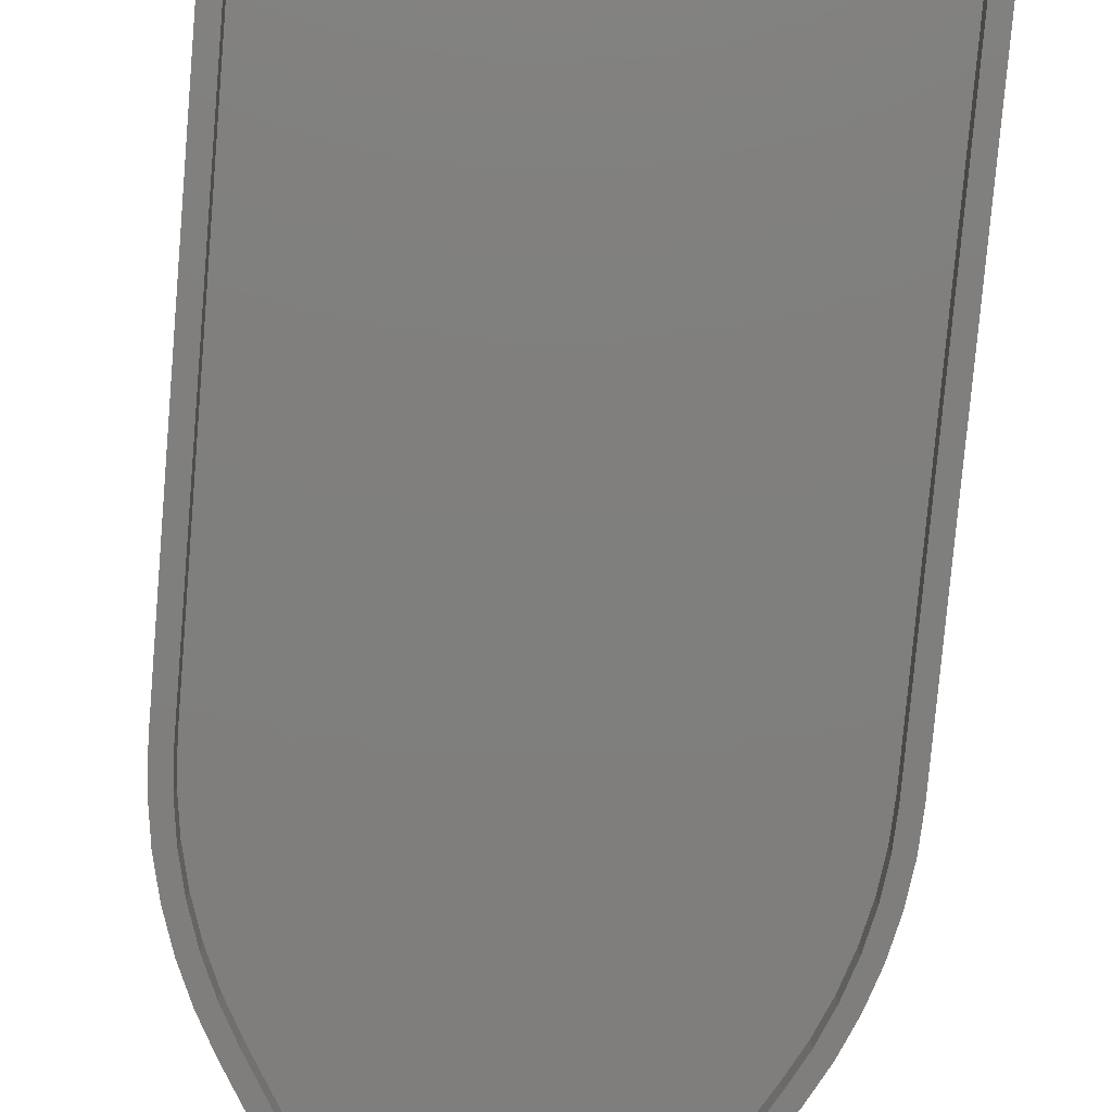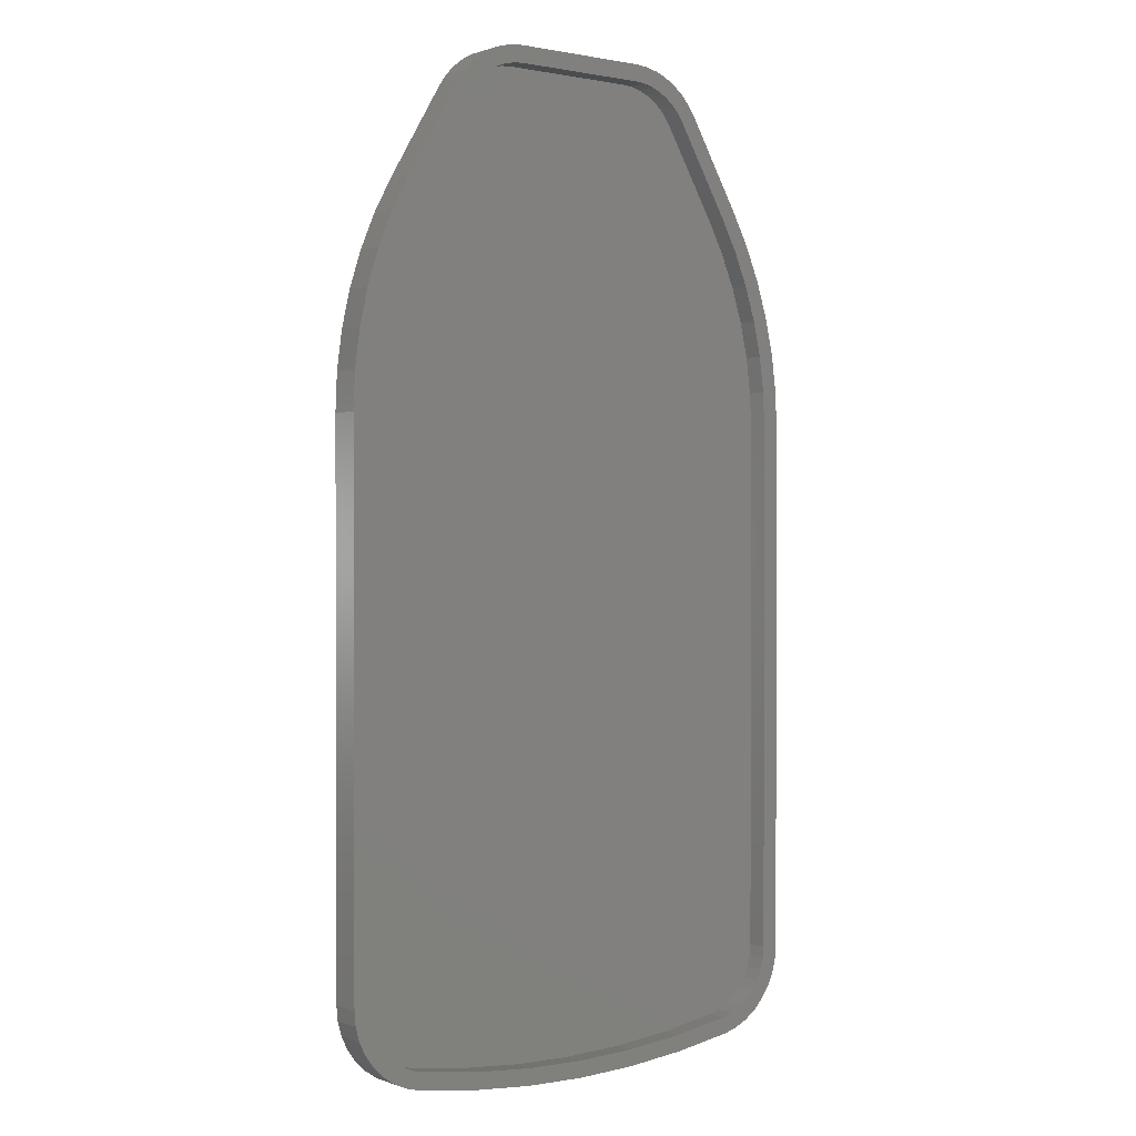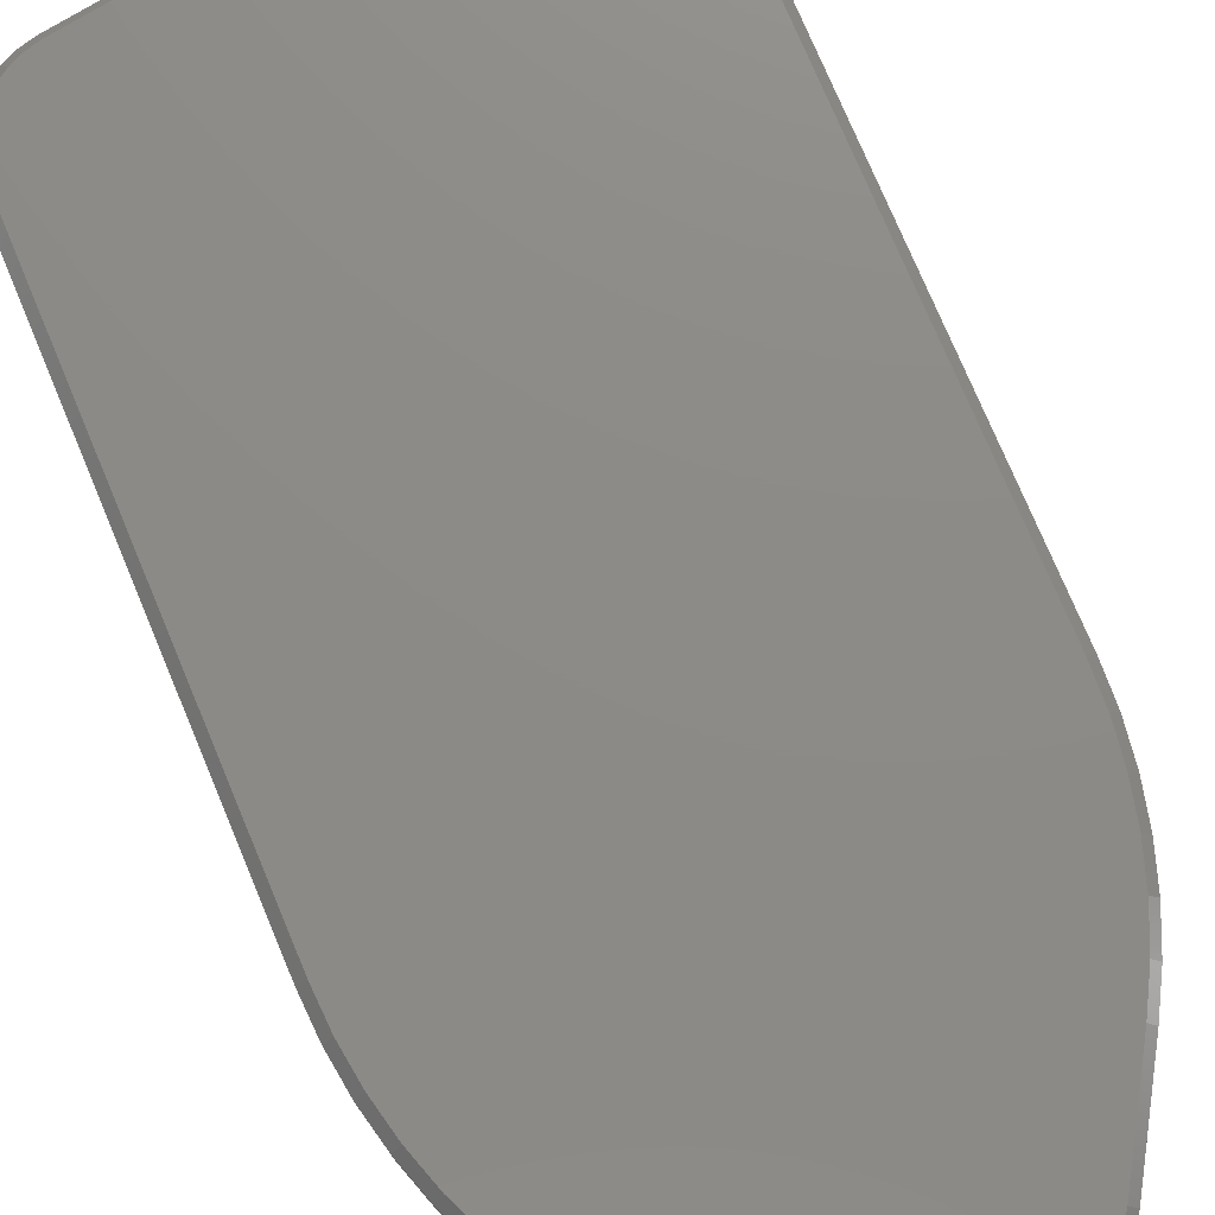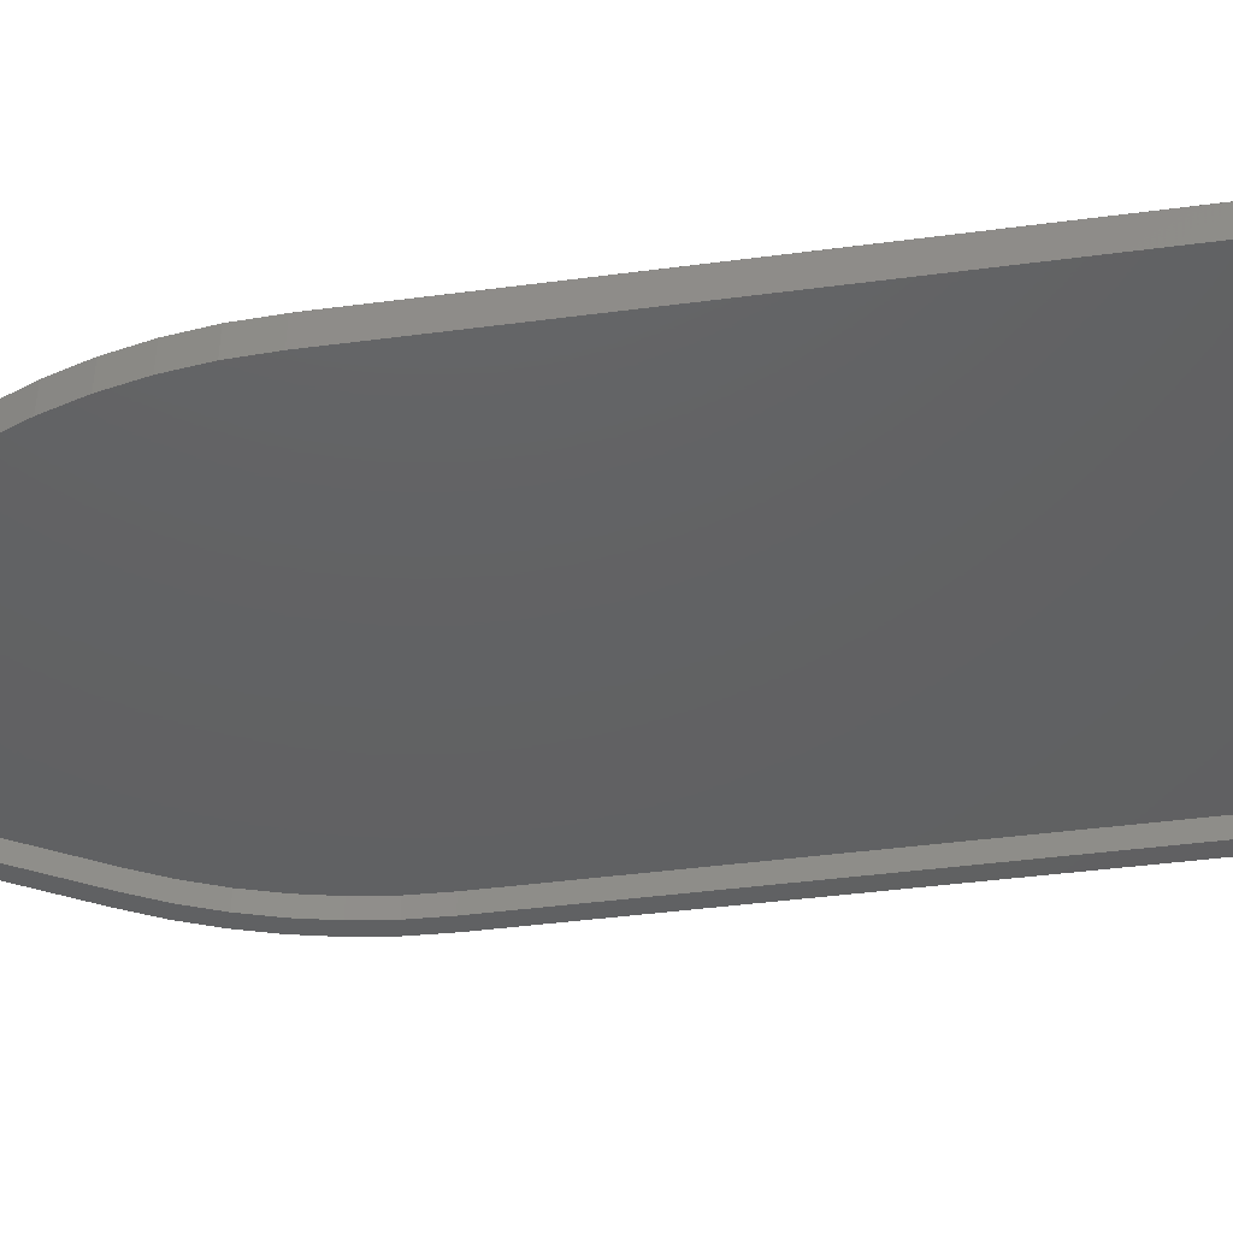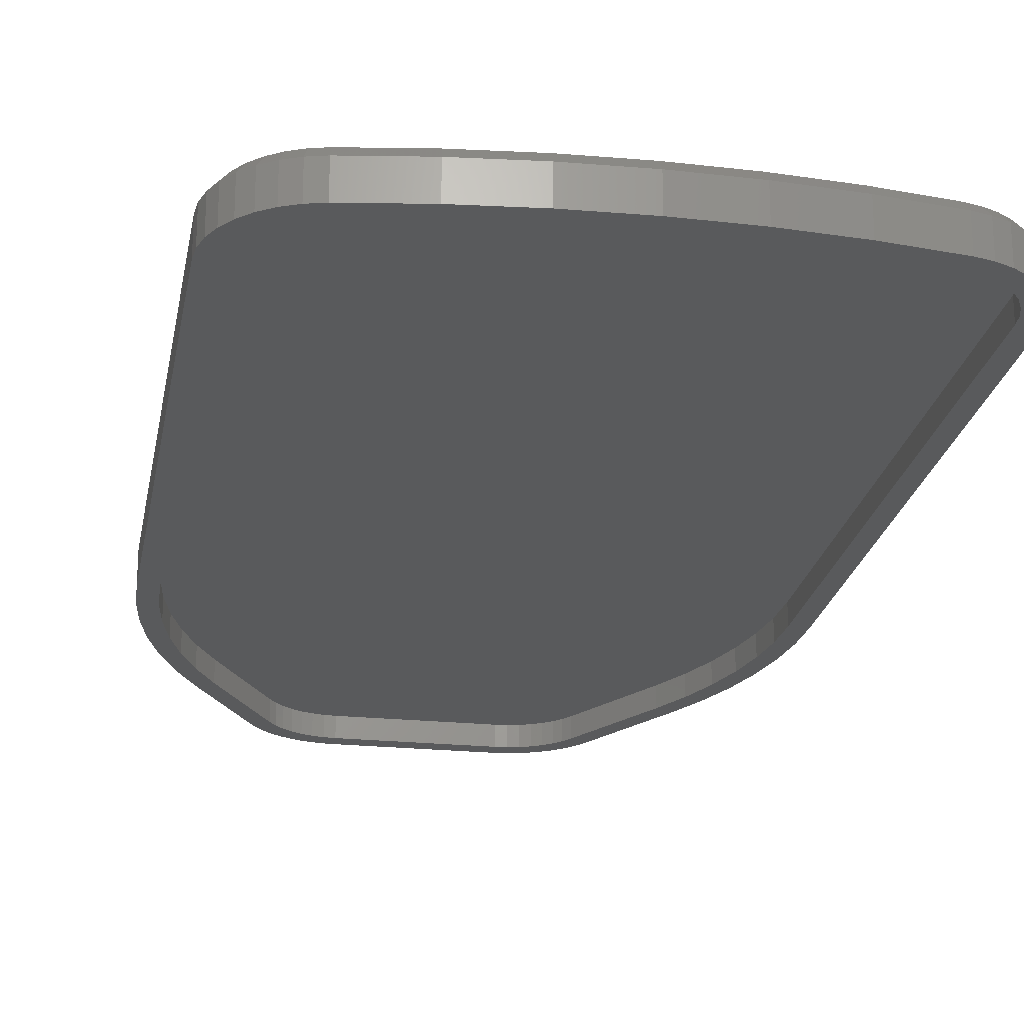
<metadata>
{"format":"stl","ext":"stl","renderer":"f3d","projection":"perspective","resolution":1024,"background":"white","views":[{"elev":-78.9,"azim":-4.9,"up":"+Z"},{"elev":0.9,"azim":141.9,"up":"+Y"},{"elev":76.3,"azim":157.2,"up":"+Z"},{"elev":-43.2,"azim":-81.1,"up":"+Z"},{"elev":-22.5,"azim":-10.0,"up":"+Z"}]}
</metadata>
<code>
# stl→obj: 265 verts, 526 faces
v 11.3 58.93 6.687
v 11.3 58.93 4.887
v 10.53 58.87 4.887
v 10.53 58.87 6.687
v 9.781 58.71 4.887
v 9.781 58.71 6.687
v 9.064 58.43 4.887
v 9.064 58.43 6.687
v 8.398 58.06 4.887
v 8.398 58.06 6.687
v 7.796 57.59 4.887
v 7.796 57.59 6.687
v 7.272 57.05 4.887
v 7.272 57.05 6.687
v 6.839 56.43 4.887
v 6.839 56.43 6.687
v 3.588 50.96 6.687
v 3.588 50.96 4.887
v 2.509 48.95 4.887
v 2.509 48.95 6.687
v 1.615 46.85 4.887
v 1.615 46.85 6.687
v 0.9125 44.69 4.887
v 0.9125 44.69 6.687
v 0.4068 42.48 4.887
v 0.4068 42.48 6.687
v 0.1019 40.23 4.887
v 0.1019 40.23 6.687
v 0 37.96 4.887
v 0 37.96 6.687
v 0 5.929 6.687
v 0 5.929 4.887
v 0.07704 5.067 4.887
v 0.07704 5.067 6.687
v 0.3059 4.232 4.887
v 0.3059 4.232 6.687
v 0.6796 3.446 4.887
v 0.6796 3.446 6.687
v 1.187 2.736 4.887
v 1.187 2.736 6.687
v 1.813 2.12 4.887
v 1.813 2.12 6.687
v 2.539 1.619 4.887
v 2.539 1.619 6.687
v 3.343 1.247 4.887
v 3.343 1.247 6.687
v 4.201 1.015 4.887
v 4.201 1.015 6.687
v 7.927 0.4517 4.887
v 7.927 0.4517 6.687
v 11.68 0.113 4.887
v 11.68 0.113 6.687
v 15.45 0 4.887
v 15.45 0 6.687
v 19.22 0.113 4.887
v 19.22 0.113 6.687
v 22.97 0.4517 4.887
v 22.97 0.4517 6.687
v 26.7 1.015 4.887
v 26.7 1.015 6.687
v 27.56 1.247 4.887
v 27.56 1.247 6.687
v 28.36 1.619 4.887
v 28.36 1.619 6.687
v 29.09 2.12 4.887
v 29.09 2.12 6.687
v 29.71 2.736 4.887
v 29.71 2.736 6.687
v 30.22 3.446 4.887
v 30.22 3.446 6.687
v 30.59 4.232 4.887
v 30.59 4.232 6.687
v 30.82 5.067 4.887
v 30.82 5.067 6.687
v 30.9 5.929 4.887
v 30.9 5.929 6.687
v 30.9 37.96 6.687
v 30.9 37.96 4.887
v 30.8 40.23 4.887
v 30.8 40.23 6.687
v 30.49 42.48 4.887
v 30.49 42.48 6.687
v 29.99 44.69 4.887
v 29.99 44.69 6.687
v 29.29 46.85 4.887
v 29.29 46.85 6.687
v 28.39 48.95 4.887
v 28.39 48.95 6.687
v 27.31 50.96 4.887
v 27.31 50.96 6.687
v 24.06 56.43 6.687
v 24.06 56.43 4.887
v 23.63 57.05 4.887
v 23.63 57.05 6.687
v 23.1 57.59 4.887
v 23.1 57.59 6.687
v 22.5 58.06 4.887
v 22.5 58.06 6.687
v 21.84 58.43 4.887
v 21.84 58.43 6.687
v 21.12 58.71 4.887
v 21.12 58.71 6.687
v 20.37 58.87 4.887
v 20.37 58.87 6.687
v 19.6 58.93 4.887
v 19.6 58.93 6.687
v 19.19 0.6121 7.287
v 22.91 0.9478 7.287
v 30.39 37.96 7.287
v 30.39 5.929 7.287
v 26.6 1.506 7.287
v 30.32 5.154 7.287
v 27.38 1.715 7.287
v 30.11 4.401 7.287
v 28.1 2.05 7.287
v 29.77 3.695 7.287
v 28.75 2.501 7.287
v 29.32 3.055 7.287
v 4.034 50.71 7.287
v 30.29 40.18 7.287
v 2.976 48.74 7.287
v 2.099 46.68 7.287
v 1.41 44.56 7.287
v 1.583 3.055 7.287
v 2.147 2.501 7.287
v 1.127 3.695 7.287
v 2.8 2.05 7.287
v 0.7903 4.401 7.287
v 3.524 1.715 7.287
v 0.5843 5.154 7.287
v 4.296 1.506 7.287
v 0.515 5.929 7.287
v 7.99 0.9478 7.287
v 0.515 37.96 7.287
v 11.71 0.6121 7.287
v 15.45 0.5 7.287
v 19.6 58.43 7.287
v 11.3 58.43 7.287
v 20.29 58.38 7.287
v 10.61 58.38 7.287
v 20.97 58.23 7.287
v 9.933 58.23 7.287
v 21.61 57.98 7.287
v 9.288 57.98 7.287
v 22.21 57.65 7.287
v 8.688 57.65 7.287
v 22.75 57.23 7.287
v 8.146 57.23 7.287
v 23.23 56.73 7.287
v 7.675 56.73 7.287
v 23.62 56.18 7.287
v 7.285 56.18 7.287
v 26.87 50.71 7.287
v 27.92 48.74 7.287
v 28.8 46.68 7.287
v 29.99 42.39 7.287
v 29.49 44.56 7.287
v 0.6149 40.18 7.287
v 0.914 42.39 7.287
v 1.907 44.43 4.887
v 2.583 46.51 4.887
v 3.443 48.53 4.887
v 4.48 50.46 4.887
v 7.731 55.93 4.887
v 8.078 56.42 4.887
v 8.496 56.86 4.887
v 8.978 57.23 4.887
v 9.511 57.53 4.887
v 10.08 57.75 4.887
v 10.68 57.88 4.887
v 11.3 57.93 4.887
v 19.6 57.93 4.887
v 20.22 57.88 4.887
v 20.82 57.75 4.887
v 21.39 57.53 4.887
v 21.92 57.23 4.887
v 22.4 56.86 4.887
v 22.82 56.42 4.887
v 23.17 55.93 4.887
v 26.42 50.46 4.887
v 27.46 48.53 4.887
v 28.32 46.51 4.887
v 28.99 44.43 4.887
v 29.48 42.3 4.887
v 29.77 40.14 4.887
v 29.87 37.96 4.887
v 29.87 5.929 4.887
v 29.81 5.24 4.887
v 29.63 4.571 4.887
v 29.33 3.943 4.887
v 28.92 3.374 4.887
v 28.42 2.882 4.887
v 27.84 2.481 4.887
v 27.2 2.183 4.887
v 26.51 1.997 4.887
v 22.85 1.444 4.887
v 19.16 1.111 4.887
v 15.45 1 4.887
v 11.74 1.111 4.887
v 8.054 1.444 4.887
v 4.391 1.997 4.887
v 3.705 2.183 4.887
v 3.061 2.481 4.887
v 2.481 2.882 4.887
v 1.98 3.374 4.887
v 1.574 3.943 4.887
v 1.275 4.571 4.887
v 1.092 5.24 4.887
v 1.03 5.929 4.887
v 1.03 37.96 4.887
v 1.128 40.14 4.887
v 1.421 42.3 4.887
v 7.731 55.93 6.087
v 8.078 56.42 6.087
v 8.496 56.86 6.087
v 8.978 57.23 6.087
v 9.511 57.53 6.087
v 10.08 57.75 6.087
v 10.68 57.88 6.087
v 11.3 57.93 6.087
v 4.48 50.46 6.087
v 1.03 37.96 6.087
v 1.128 40.14 6.087
v 1.421 42.3 6.087
v 1.907 44.43 6.087
v 2.583 46.51 6.087
v 3.443 48.53 6.087
v 1.03 5.929 6.087
v 4.391 1.997 6.087
v 3.705 2.183 6.087
v 3.061 2.481 6.087
v 2.481 2.882 6.087
v 1.98 3.374 6.087
v 1.574 3.943 6.087
v 1.275 4.571 6.087
v 1.092 5.24 6.087
v 26.51 1.997 6.087
v 22.85 1.444 6.087
v 19.16 1.111 6.087
v 15.45 1 6.087
v 11.74 1.111 6.087
v 8.054 1.444 6.087
v 29.87 5.929 6.087
v 29.81 5.24 6.087
v 29.63 4.571 6.087
v 29.33 3.943 6.087
v 28.92 3.374 6.087
v 28.42 2.882 6.087
v 27.84 2.481 6.087
v 27.2 2.183 6.087
v 29.87 37.96 6.087
v 26.42 50.46 6.087
v 27.46 48.53 6.087
v 28.32 46.51 6.087
v 28.99 44.43 6.087
v 29.48 42.3 6.087
v 29.77 40.14 6.087
v 23.17 55.93 6.087
v 19.6 57.93 6.087
v 20.22 57.88 6.087
v 20.82 57.75 6.087
v 21.39 57.53 6.087
v 21.92 57.23 6.087
v 22.4 56.86 6.087
v 22.82 56.42 6.087
f 1 2 3
f 1 3 4
f 4 3 5
f 4 5 6
f 6 5 7
f 6 7 8
f 8 7 9
f 8 9 10
f 10 9 11
f 10 11 12
f 12 11 13
f 12 13 14
f 14 13 15
f 14 15 16
f 16 15 17
f 17 15 18
f 17 18 19
f 17 19 20
f 20 19 21
f 20 21 22
f 22 21 23
f 22 23 24
f 24 23 25
f 24 25 26
f 26 25 27
f 26 27 28
f 28 27 29
f 28 29 30
f 30 29 31
f 31 29 32
f 31 32 33
f 31 33 34
f 34 33 35
f 34 35 36
f 36 35 37
f 36 37 38
f 38 37 39
f 38 39 40
f 40 39 41
f 40 41 42
f 42 41 43
f 42 43 44
f 44 43 45
f 44 45 46
f 46 45 47
f 46 47 48
f 48 47 49
f 48 49 50
f 50 49 51
f 50 51 52
f 52 51 53
f 52 53 54
f 54 53 55
f 54 55 56
f 56 55 57
f 56 57 58
f 58 57 59
f 58 59 60
f 60 59 61
f 60 61 62
f 62 61 63
f 62 63 64
f 64 63 65
f 64 65 66
f 66 65 67
f 66 67 68
f 68 67 69
f 68 69 70
f 70 69 71
f 70 71 72
f 72 71 73
f 72 73 74
f 74 73 75
f 74 75 76
f 76 75 77
f 77 75 78
f 77 78 79
f 77 79 80
f 80 79 81
f 80 81 82
f 82 81 83
f 82 83 84
f 84 83 85
f 84 85 86
f 86 85 87
f 86 87 88
f 88 87 89
f 88 89 90
f 90 89 91
f 91 89 92
f 91 92 93
f 91 93 94
f 94 93 95
f 94 95 96
f 96 95 97
f 96 97 98
f 98 97 99
f 98 99 100
f 100 99 101
f 100 101 102
f 102 101 103
f 102 103 104
f 104 103 105
f 104 105 106
f 106 105 1
f 1 105 2
f 107 108 109
f 109 108 110
f 110 108 111
f 110 111 112
f 112 111 113
f 112 113 114
f 114 113 115
f 114 115 116
f 116 115 117
f 116 117 118
f 119 109 120
f 119 121 109
f 109 121 122
f 109 122 123
f 124 125 126
f 126 125 127
f 126 127 128
f 128 127 129
f 128 129 130
f 130 129 131
f 130 131 132
f 132 131 133
f 132 133 134
f 134 133 135
f 134 135 136
f 137 138 139
f 139 138 140
f 139 140 141
f 141 140 142
f 141 142 143
f 143 142 144
f 143 144 145
f 145 144 146
f 145 146 147
f 147 146 148
f 147 148 149
f 149 148 150
f 149 150 151
f 151 150 152
f 151 152 153
f 153 152 119
f 153 119 154
f 154 119 120
f 154 120 155
f 155 120 156
f 155 156 157
f 136 107 134
f 134 107 109
f 134 109 158
f 158 109 123
f 158 123 159
f 160 23 161
f 161 23 21
f 161 21 162
f 162 21 19
f 162 19 163
f 163 19 18
f 163 18 164
f 164 18 15
f 164 15 165
f 165 15 13
f 165 13 166
f 166 13 11
f 166 11 167
f 167 11 9
f 167 9 168
f 168 9 7
f 168 7 169
f 169 7 5
f 169 5 170
f 170 5 3
f 170 3 171
f 171 3 2
f 171 2 172
f 172 2 105
f 172 105 173
f 173 105 103
f 173 103 174
f 174 103 101
f 174 101 175
f 175 101 99
f 175 99 176
f 176 99 97
f 176 97 177
f 177 97 95
f 177 95 178
f 178 95 93
f 178 93 179
f 179 93 92
f 179 92 180
f 180 92 89
f 180 89 181
f 181 89 87
f 181 87 182
f 182 87 85
f 182 85 183
f 183 85 83
f 183 83 184
f 184 83 81
f 184 81 185
f 185 81 79
f 185 79 186
f 186 79 78
f 186 78 187
f 187 78 75
f 187 75 188
f 188 75 73
f 188 73 189
f 189 73 71
f 189 71 190
f 190 71 69
f 190 69 191
f 191 69 67
f 191 67 192
f 192 67 65
f 192 65 193
f 193 65 63
f 193 63 194
f 194 63 61
f 194 61 195
f 195 61 59
f 195 59 196
f 196 59 57
f 196 57 197
f 197 57 55
f 197 55 198
f 198 55 53
f 198 53 199
f 199 53 51
f 199 51 200
f 200 51 49
f 200 49 201
f 201 49 47
f 201 47 202
f 202 47 45
f 202 45 203
f 203 45 43
f 203 43 204
f 204 43 41
f 204 41 205
f 205 41 39
f 205 39 206
f 206 39 37
f 206 37 207
f 207 37 35
f 207 35 208
f 208 35 33
f 208 33 209
f 209 33 32
f 209 32 210
f 210 32 29
f 210 29 211
f 211 29 27
f 211 27 212
f 212 27 25
f 212 25 160
f 160 25 23
f 213 164 165
f 213 165 214
f 214 165 166
f 214 166 215
f 215 166 167
f 215 167 216
f 216 167 168
f 216 168 217
f 217 168 169
f 217 169 218
f 218 169 170
f 218 170 219
f 219 170 171
f 219 171 220
f 213 221 164
f 164 221 163
f 222 210 211
f 222 211 223
f 223 211 212
f 223 212 224
f 224 212 160
f 224 160 225
f 225 160 161
f 225 161 226
f 226 161 162
f 226 162 227
f 227 162 163
f 227 163 221
f 222 228 210
f 210 228 209
f 229 201 202
f 229 202 230
f 230 202 203
f 230 203 231
f 231 203 204
f 231 204 232
f 232 204 205
f 232 205 233
f 233 205 206
f 233 206 234
f 234 206 207
f 234 207 235
f 235 207 208
f 235 208 236
f 236 208 209
f 236 209 228
f 237 195 196
f 237 196 238
f 238 196 197
f 238 197 239
f 239 197 198
f 239 198 240
f 240 198 199
f 240 199 241
f 241 199 200
f 241 200 242
f 242 200 201
f 242 201 229
f 243 187 188
f 243 188 244
f 244 188 189
f 244 189 245
f 245 189 190
f 245 190 246
f 246 190 191
f 246 191 247
f 247 191 192
f 247 192 248
f 248 192 193
f 248 193 249
f 249 193 194
f 249 194 250
f 250 194 195
f 250 195 237
f 243 251 187
f 187 251 186
f 252 180 181
f 252 181 253
f 253 181 182
f 253 182 254
f 254 182 183
f 254 183 255
f 255 183 184
f 255 184 256
f 256 184 185
f 256 185 257
f 257 185 186
f 257 186 251
f 252 258 180
f 180 258 179
f 259 172 173
f 259 173 260
f 260 173 174
f 260 174 261
f 261 174 175
f 261 175 262
f 262 175 176
f 262 176 263
f 263 176 177
f 263 177 264
f 264 177 178
f 264 178 265
f 265 178 179
f 265 179 258
f 259 220 172
f 172 220 171
f 224 225 251
f 251 225 226
f 247 248 246
f 246 248 249
f 246 249 245
f 245 249 250
f 245 250 244
f 244 250 237
f 244 237 243
f 243 237 238
f 243 238 251
f 251 238 239
f 239 240 251
f 251 240 222
f 251 222 224
f 224 222 223
f 240 241 222
f 222 241 242
f 222 242 228
f 228 242 229
f 228 229 236
f 236 229 230
f 236 230 235
f 235 230 231
f 235 231 234
f 234 231 232
f 234 232 233
f 213 252 221
f 221 252 253
f 253 254 221
f 221 254 255
f 221 255 256
f 226 227 251
f 251 227 221
f 251 221 257
f 257 221 256
f 217 218 252
f 252 218 219
f 219 220 252
f 252 220 259
f 252 259 258
f 258 259 260
f 258 260 265
f 265 260 261
f 265 261 264
f 264 261 262
f 264 262 263
f 216 217 215
f 215 217 252
f 215 252 214
f 214 252 213
f 1 138 106
f 106 138 137
f 16 152 14
f 14 152 150
f 14 150 12
f 12 150 148
f 12 148 10
f 10 148 146
f 10 146 8
f 8 146 144
f 8 144 6
f 6 144 142
f 6 142 4
f 4 142 140
f 4 140 1
f 1 140 138
f 106 137 104
f 104 137 139
f 104 139 102
f 102 139 141
f 102 141 100
f 100 141 143
f 100 143 98
f 98 143 145
f 98 145 96
f 96 145 147
f 96 147 94
f 94 147 149
f 94 149 91
f 91 149 151
f 17 119 16
f 16 119 152
f 153 90 151
f 151 90 91
f 30 134 28
f 28 134 158
f 28 158 26
f 26 158 159
f 26 159 24
f 24 159 123
f 24 123 22
f 22 123 122
f 22 122 20
f 20 122 121
f 20 121 17
f 17 121 119
f 90 153 88
f 88 153 154
f 88 154 86
f 86 154 155
f 86 155 84
f 84 155 157
f 84 157 82
f 82 157 156
f 82 156 80
f 80 156 120
f 80 120 77
f 77 120 109
f 31 132 30
f 30 132 134
f 110 76 109
f 109 76 77
f 48 131 46
f 46 131 129
f 46 129 44
f 44 129 127
f 44 127 42
f 42 127 125
f 42 125 40
f 40 125 124
f 40 124 38
f 38 124 126
f 38 126 36
f 36 126 128
f 36 128 34
f 34 128 130
f 34 130 31
f 31 130 132
f 76 110 74
f 74 110 112
f 74 112 72
f 72 112 114
f 72 114 70
f 70 114 116
f 70 116 68
f 68 116 118
f 68 118 66
f 66 118 117
f 66 117 64
f 64 117 115
f 64 115 62
f 62 115 113
f 62 113 60
f 60 113 111
f 60 111 58
f 58 111 108
f 58 108 56
f 56 108 107
f 56 107 54
f 54 107 136
f 54 136 52
f 52 136 135
f 52 135 50
f 50 135 133
f 50 133 48
f 48 133 131

</code>
